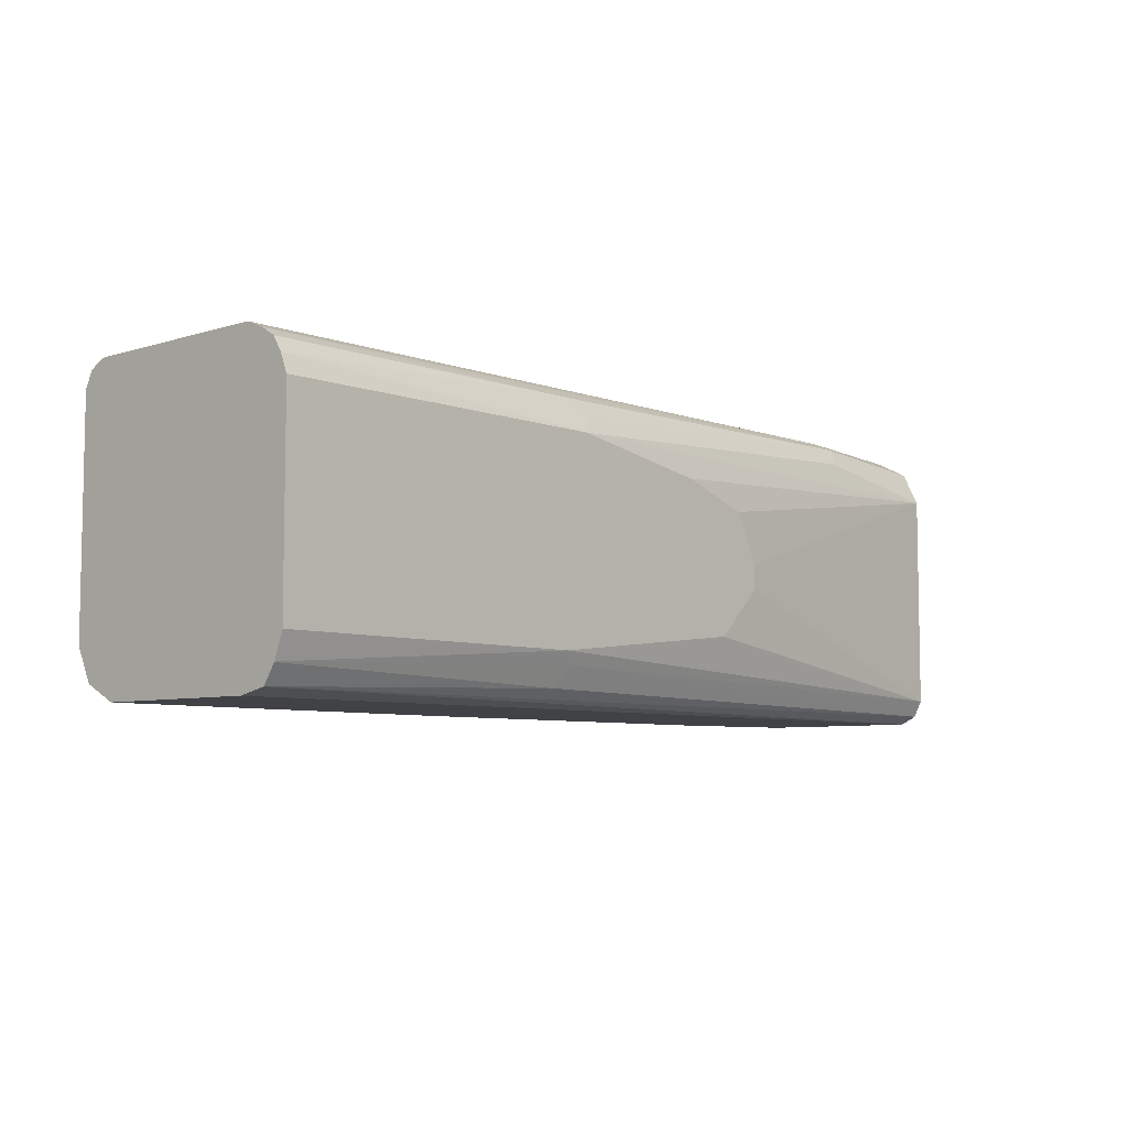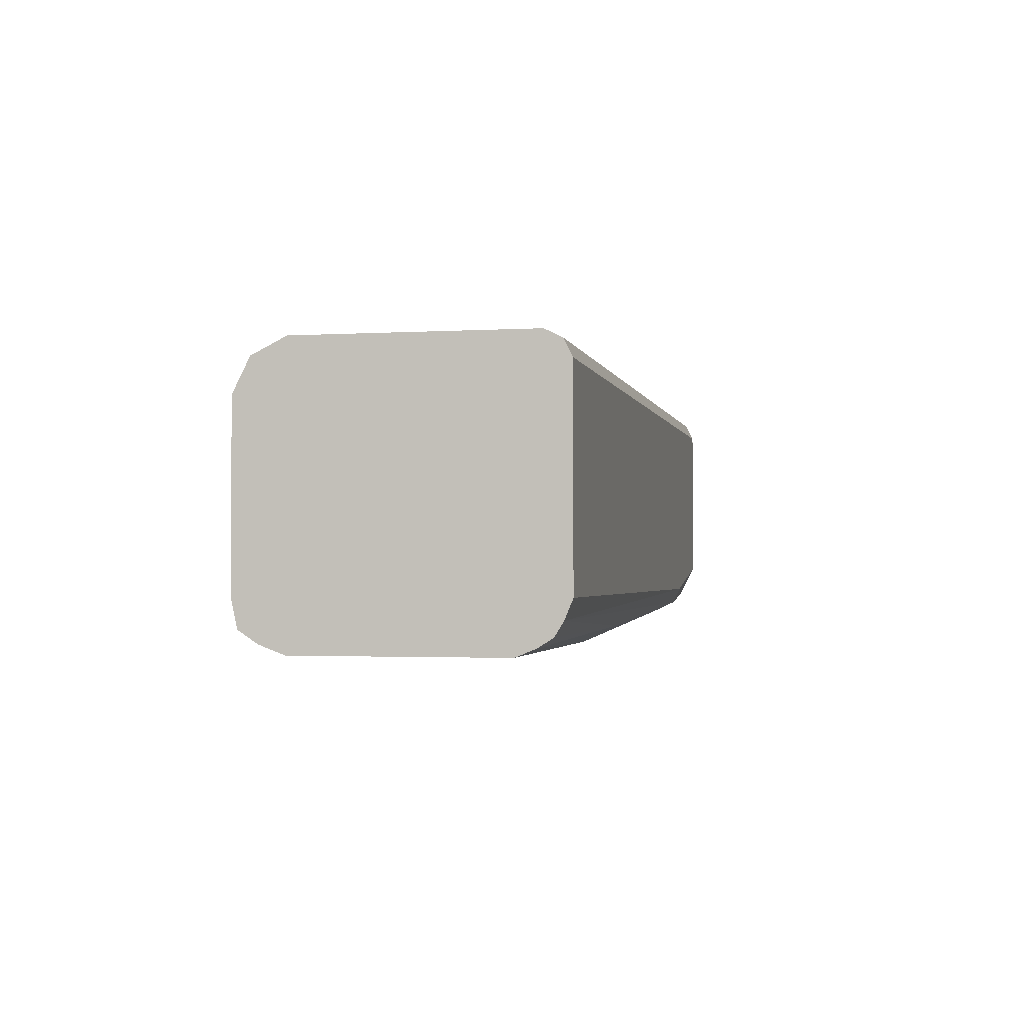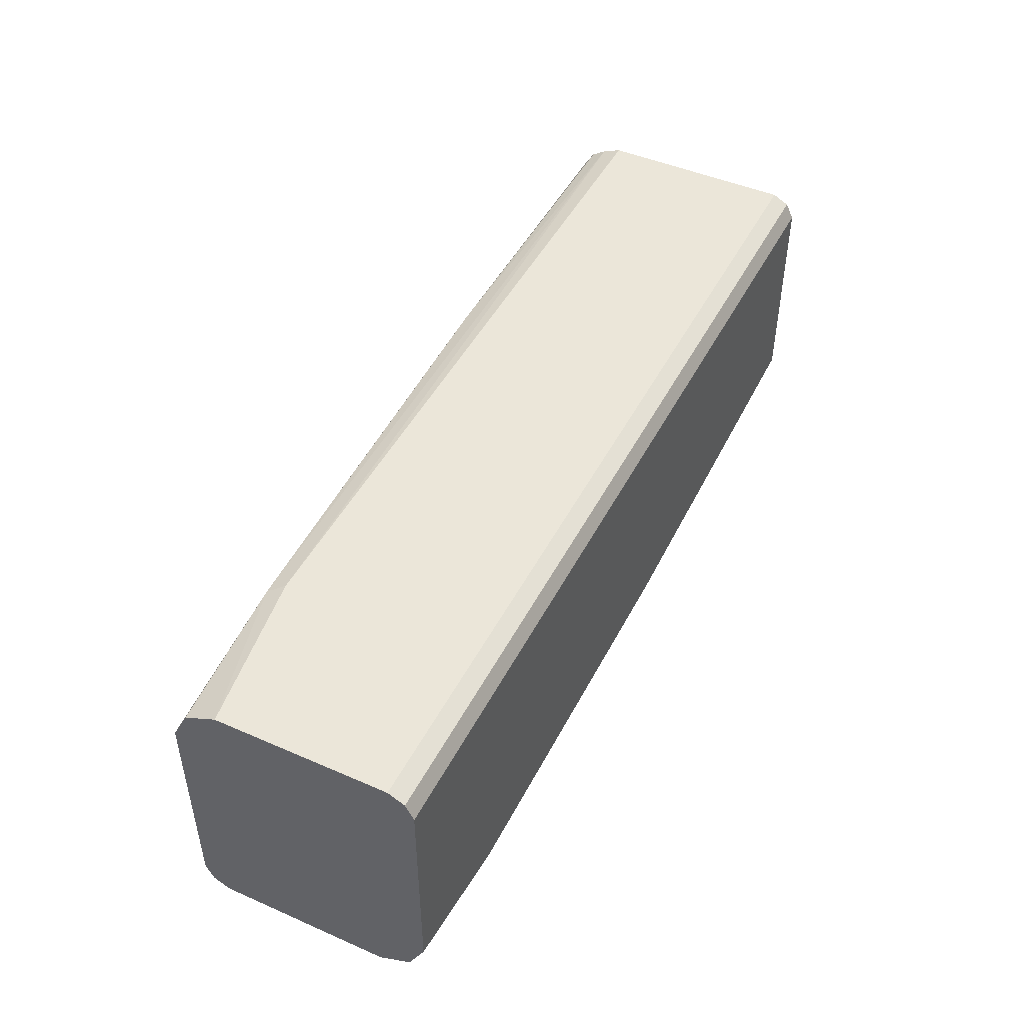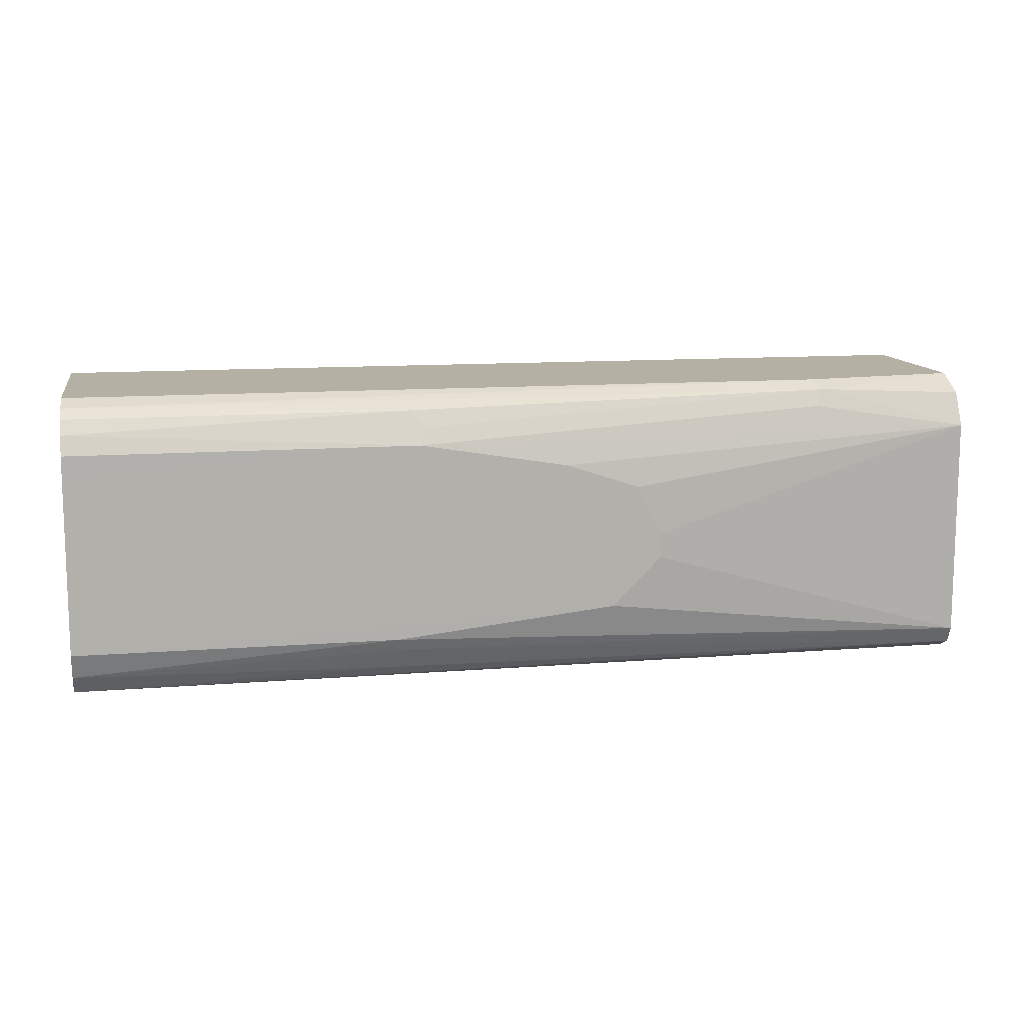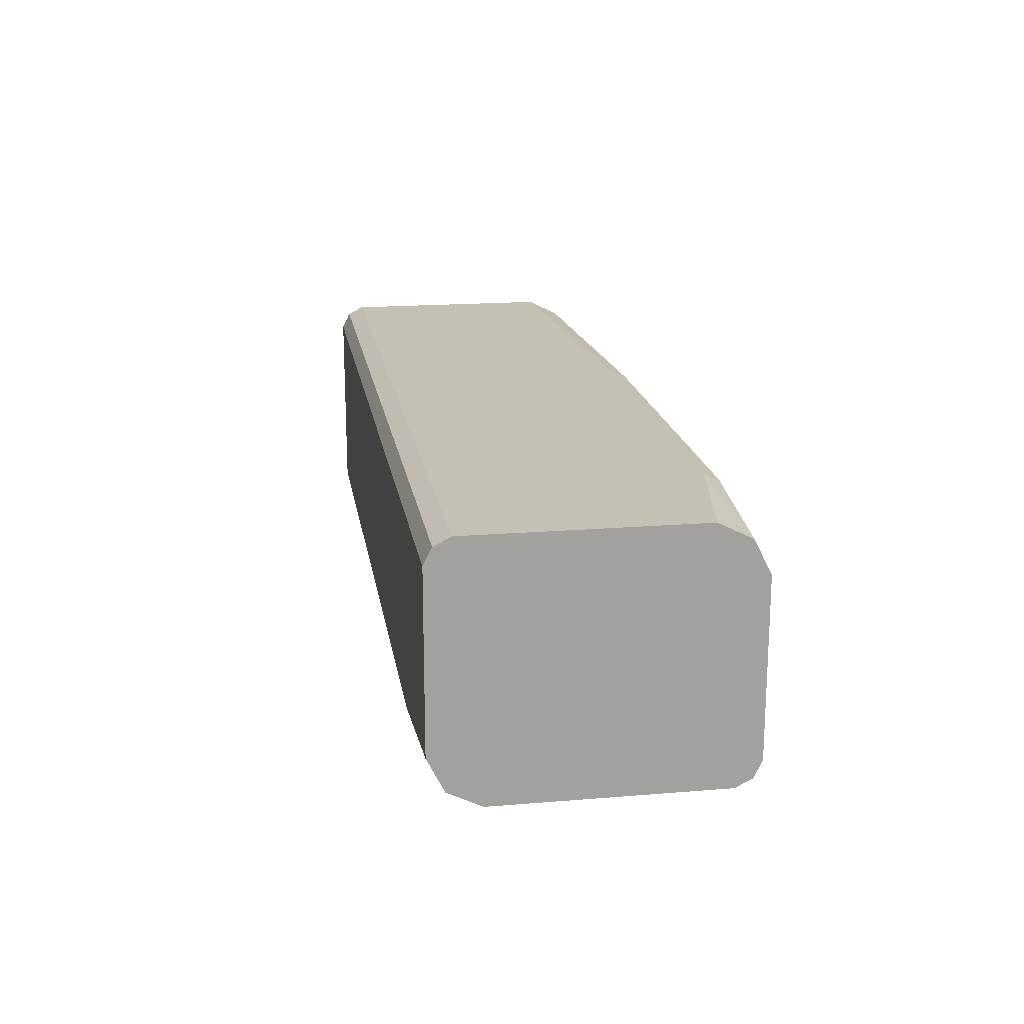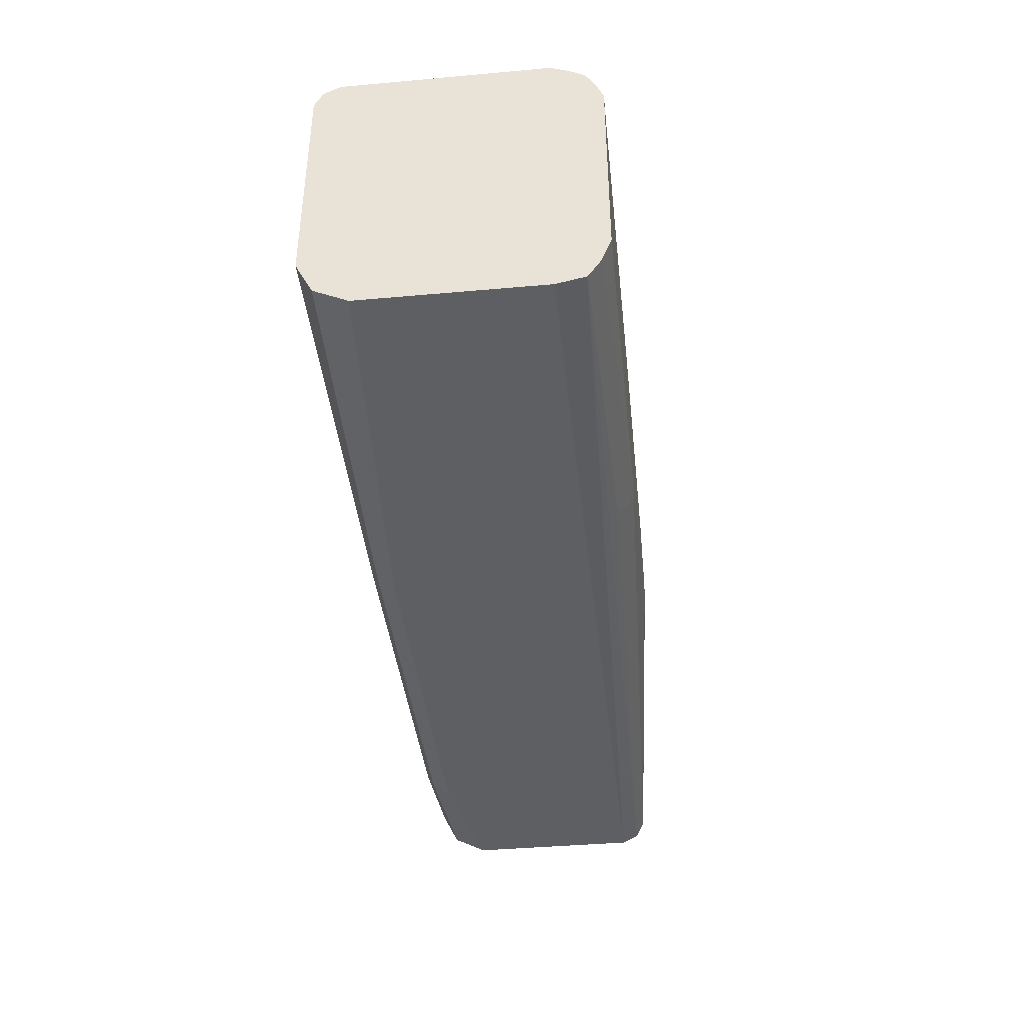
<metadata>
{"format":"obj","ext":"obj","renderer":"f3d","projection":"perspective","resolution":1024,"background":"white","views":[{"elev":-6.5,"azim":132.7,"up":"+Y"},{"elev":-1.9,"azim":101.8,"up":"+Z"},{"elev":46.9,"azim":-63.7,"up":"+Y"},{"elev":11.6,"azim":169.4,"up":"+Y"},{"elev":18.2,"azim":-99.1,"up":"+Z"},{"elev":-40.1,"azim":96.3,"up":"+Y"}]}
</metadata>
<code>
v -0.1095 -0.1012 0.5904
v -0.1095 -0.09703 0.5987
v -0.1095 -0.1012 0.4723
v -0.01685 -0.1012 0.6072
v -0.1095 -0.08995 0.6129
v -0.1095 -0.09558 0.4611
v 0.5231 -0.09697 0.4532
v 0.5231 -0.09703 0.4534
v 0.5231 -0.1012 0.4721
v -0.01122 -0.09558 0.6185
v 0.253 -0.1012 0.6072
v -0.1095 -0.07583 0.6199
v -0.01685 -0.08433 0.6241
v -0.1095 -0.08433 0.4554
v 0.2952 -0.07591 0.4428
v 0.3036 -0.08995 0.4498
v 0.5231 -0.09687 0.4531
v 0.5231 -0.1012 0.5904
v 0.2586 -0.09558 0.6185
v -0.1095 -0.06746 0.6241
v 0.253 -0.08433 0.6241
v -0.1095 0.06746 0.4554
v 0.1181 -0.01686 0.4386
v 0.1518 -0.0506 0.4386
v 0.3036 -0.06746 0.4386
v 0.5231 -0.08433 0.4447
v 0.5231 -0.08454 0.4449
v 0.5231 -0.08995 0.6129
v 0.5231 -0.06746 0.6241
v -0.1095 0.08433 0.6241
v -0.1095 0.08995 0.4667
v -0.005582 0.09558 0.4611
v 5.33e-05 0.08433 0.4554
v 0.2867 0.06746 0.4386
v 0.1856 0.0506 0.4386
v 0.135 0.03372 0.4386
v 0.1181 -0 0.4386
v 0.5231 -0.06746 0.4385
v 0.5231 0.08433 0.6241
v -0.1095 0.09001 0.6213
v 0.5231 0.08448 0.624
v -0.1095 0.09285 0.4725
v -0.1095 0.1012 0.4892
v 5.33e-05 0.1012 0.4723
v 0.5231 0.09598 0.4594
v 0.2924 0.08995 0.4498
v 0.2811 0.0787 0.4442
v 0.5231 0.08032 0.4438
v 0.5231 0.06746 0.4385
v 0.5231 0.0506 0.4385
v -0.1095 0.09558 0.6185
v 0.5231 0.09558 0.6185
v -0.1095 0.1012 0.6072
v 0.5231 0.1012 0.4723
v 0.5231 0.1011 0.4721
v 0.5231 0.08995 0.4498
v 0.5231 0.1012 0.6072
f 24 38 25
f 22 31 32
f 22 32 33
f 22 33 34
f 22 34 35
f 22 36 37
f 23 37 50
f 23 50 38
f 19 29 21
f 23 38 24
f 22 35 36
f 19 28 29
f 14 24 25
f 16 27 17
f 15 27 16
f 15 26 27
f 15 25 26
f 14 25 15
f 14 23 24
f 14 37 23
f 14 22 37
f 13 30 20
f 25 38 26
f 13 39 30
f 18 28 19
f 30 39 41
f 43 53 57
f 31 42 32
f 13 29 39
f 51 57 53
f 51 52 57
f 46 48 47
f 46 56 48
f 45 56 46
f 44 55 45
f 44 54 55
f 43 54 44
f 43 57 54
f 41 52 51
f 40 41 51
f 36 50 37
f 35 50 36
f 34 50 35
f 34 49 50
f 34 48 49
f 34 47 48
f 32 34 33
f 32 47 34
f 32 46 47
f 32 45 46
f 32 44 45
f 32 43 44
f 32 42 43
f 30 41 40
f 13 21 29
f 7 29 28
f 11 18 19
f 4 10 5
f 3 8 9
f 3 7 8
f 3 6 7
f 2 4 5
f 1 4 2
f 1 11 4
f 1 18 11
f 1 9 18
f 1 3 9
f 1 14 6
f 4 11 19
f 1 22 14
f 1 42 31
f 1 43 42
f 1 53 43
f 1 51 53
f 1 40 51
f 1 30 40
f 1 20 30
f 1 12 20
f 1 5 12
f 1 2 5
f 12 13 20
f 1 31 22
f 4 19 10
f 1 6 3
f 5 13 12
f 10 21 13
f 5 10 13
f 10 19 21
f 7 9 8
f 7 18 9
f 7 28 18
f 7 39 29
f 7 52 41
f 7 57 52
f 7 54 57
f 7 55 54
f 7 45 55
f 7 41 39
f 6 15 16
f 6 14 15
f 7 56 45
f 6 16 17
f 6 17 7
f 7 17 27
f 7 27 26
f 7 38 50
f 7 50 49
f 7 49 48
f 7 48 56
f 7 26 38

</code>
